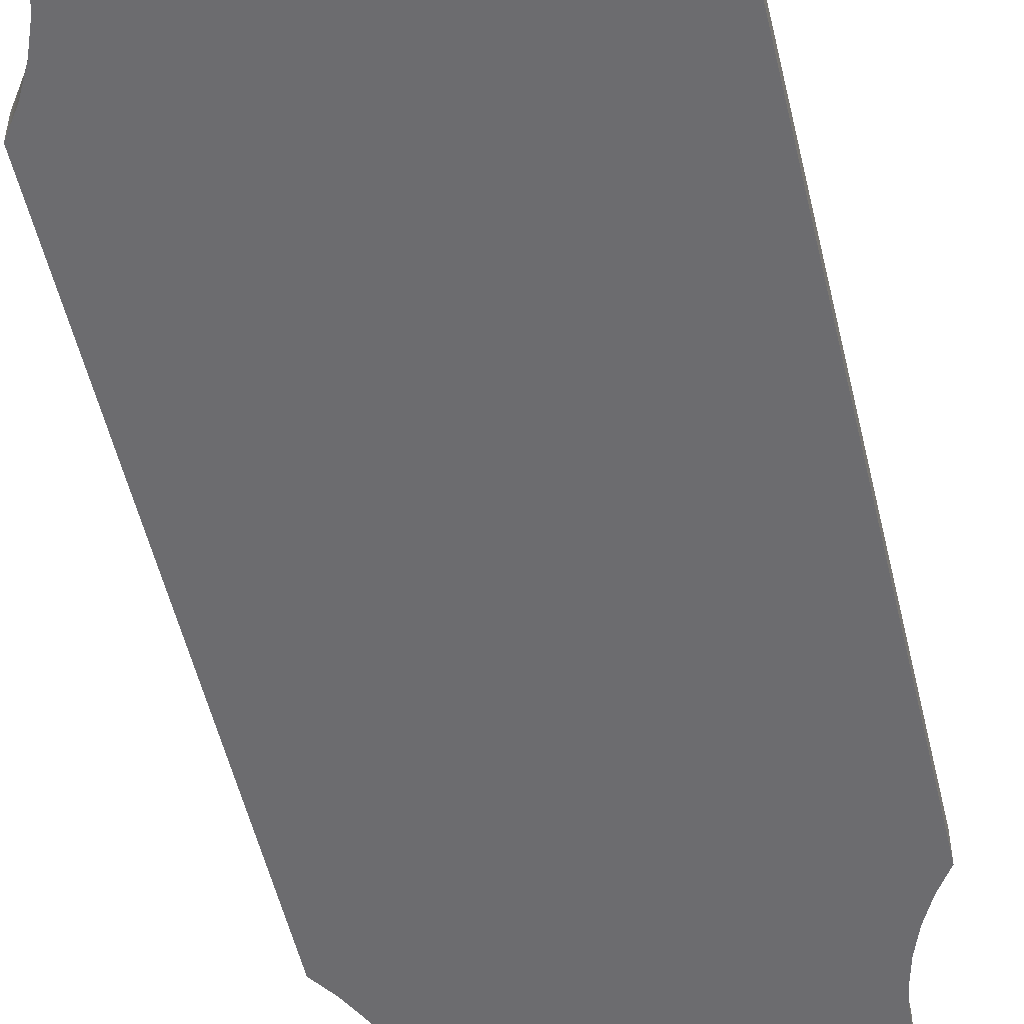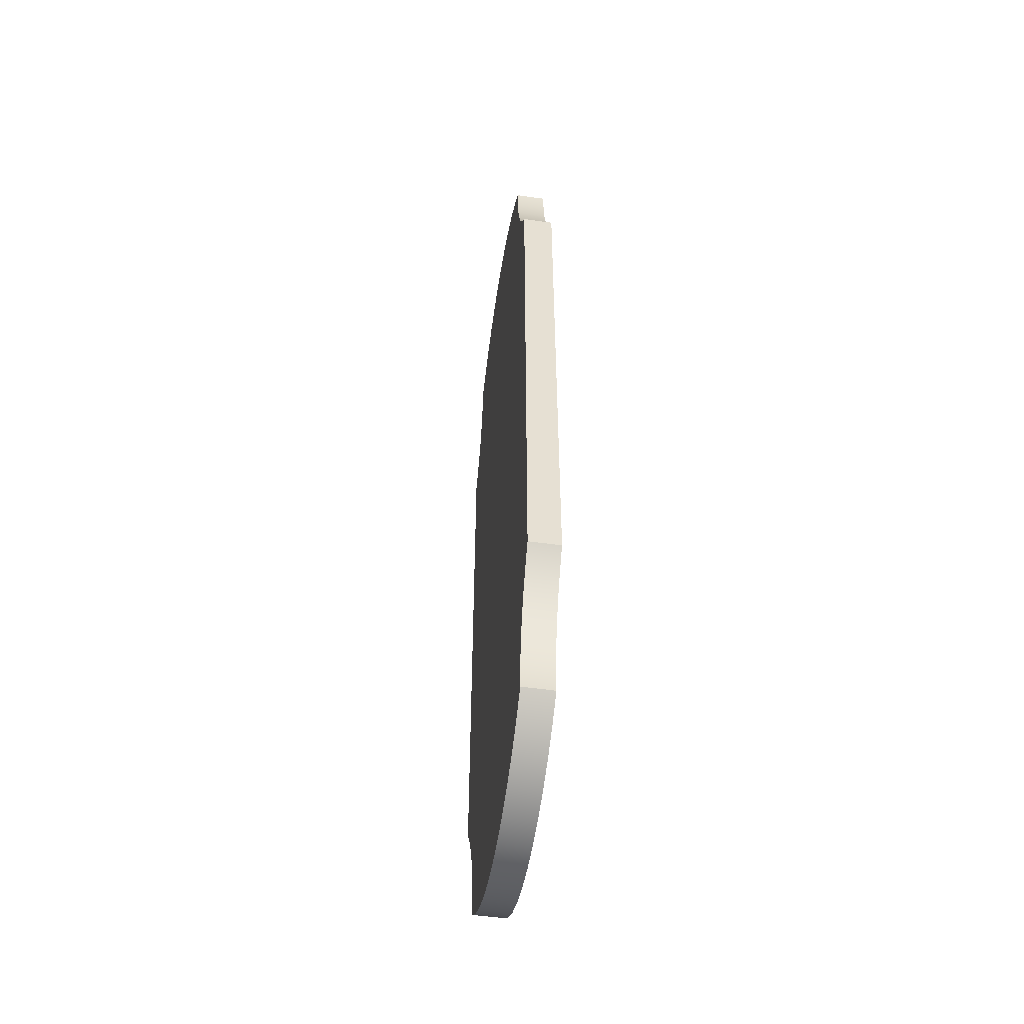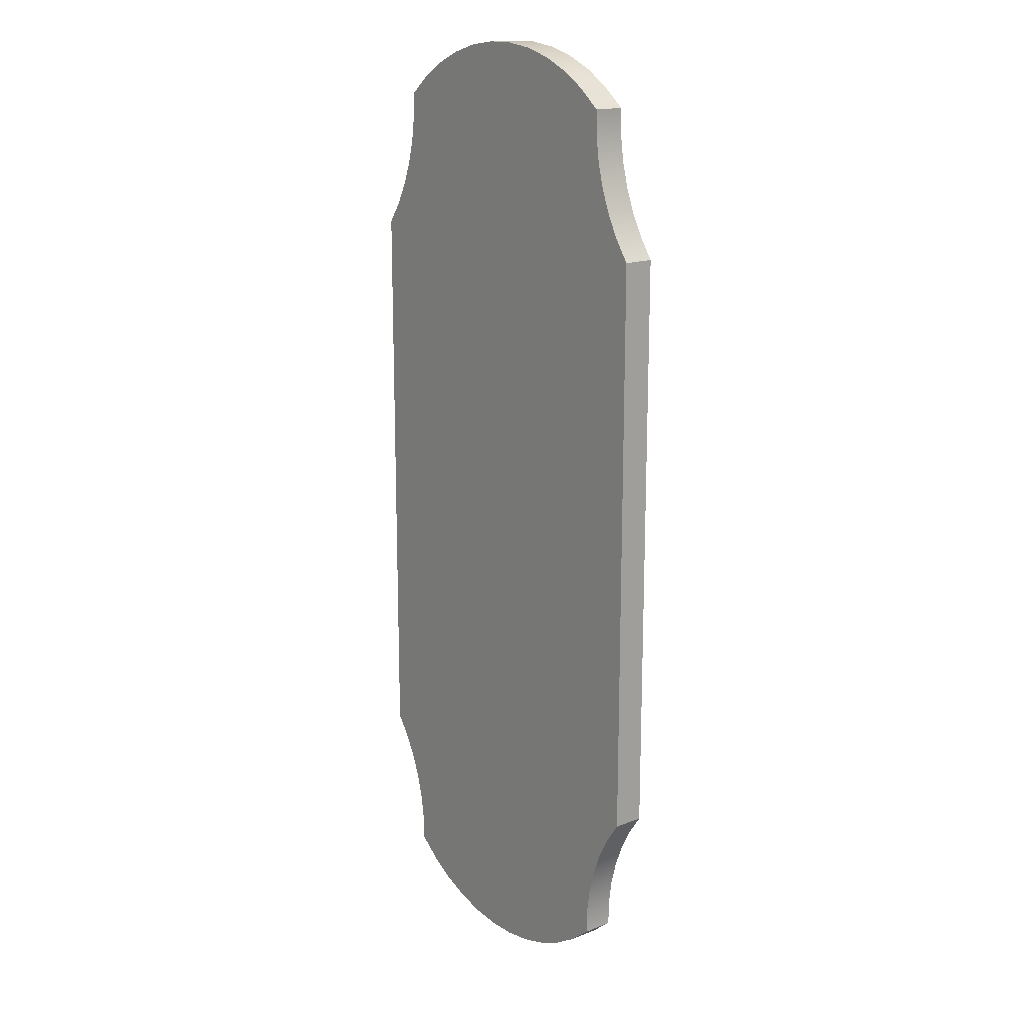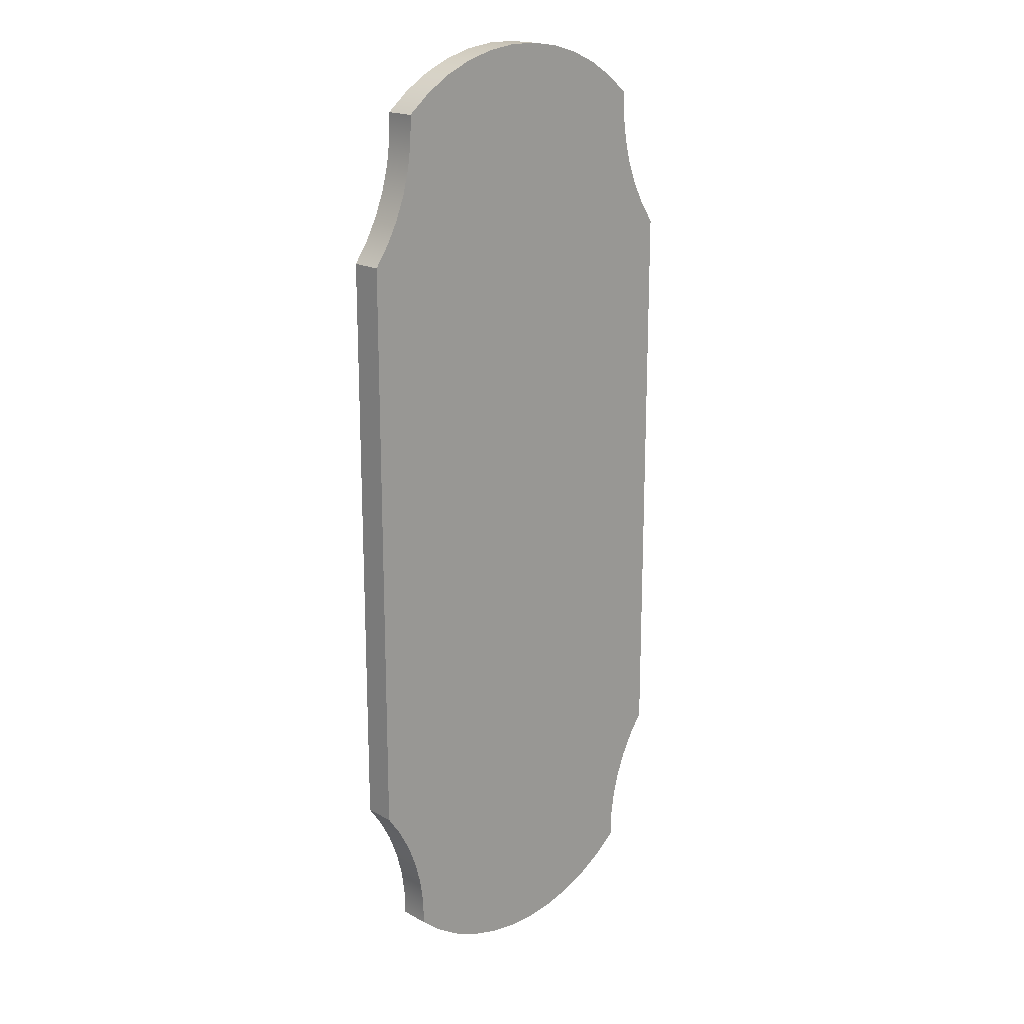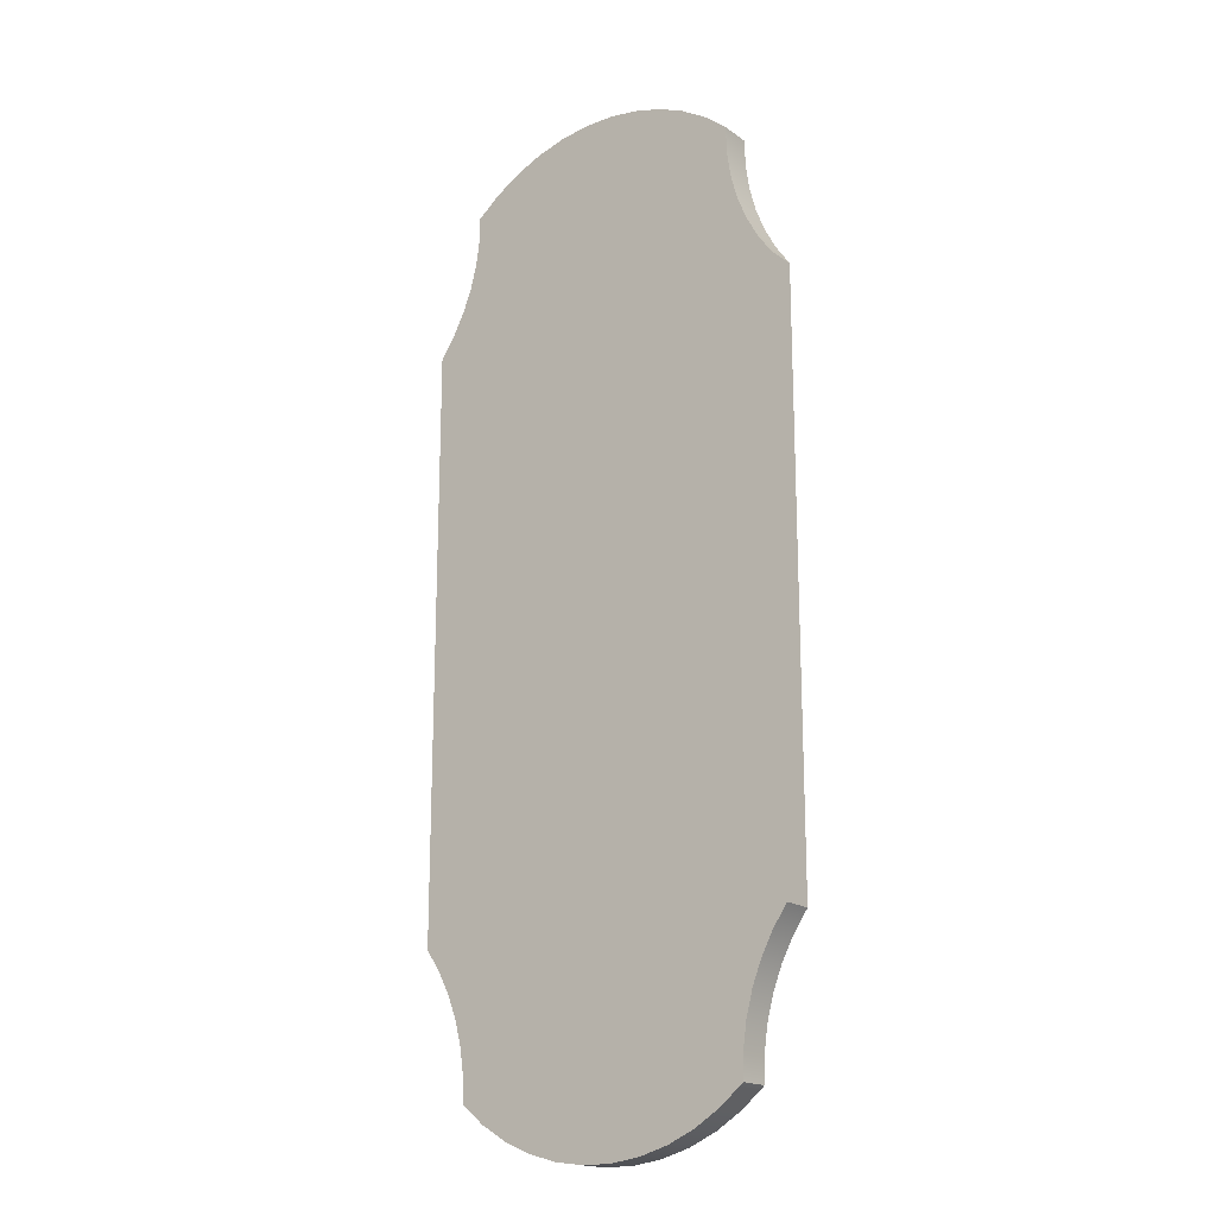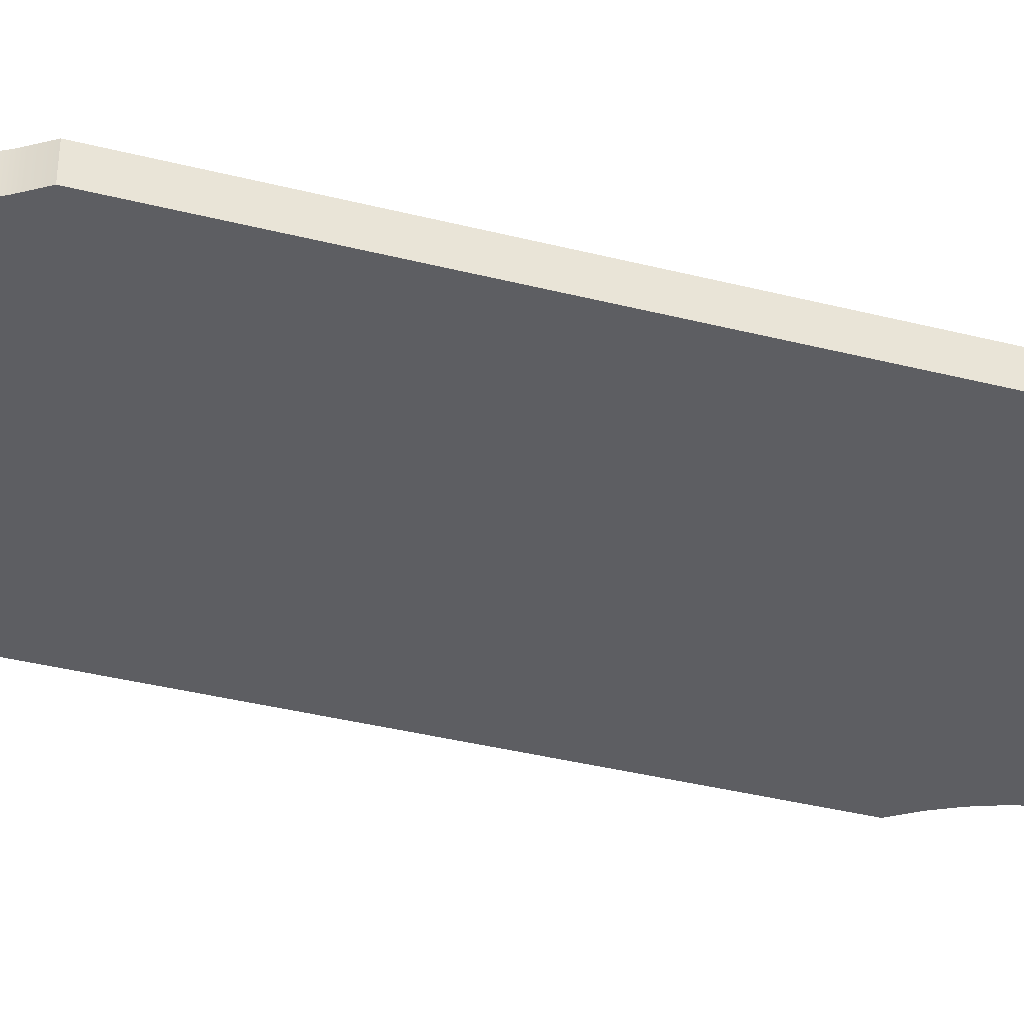
<metadata>
{"format":"obj","ext":"obj","renderer":"f3d","projection":"perspective","resolution":1024,"background":"white","views":[{"elev":-53.8,"azim":13.2,"up":"+Y"},{"elev":-52.3,"azim":-98.7,"up":"+Z"},{"elev":16.2,"azim":-128.7,"up":"+Z"},{"elev":18.4,"azim":-43.7,"up":"+Z"},{"elev":-18.2,"azim":37.0,"up":"+Z"},{"elev":-38.7,"azim":72.4,"up":"+Y"}]}
</metadata>
<code>
v -4.504 0 13.22
v -4.522 0 12.46
v -4.63 0 11.7
v -4.824 0 10.96
v -5.103 0 10.24
v -5.464 0 9.566
v -5.9 0 8.936
v -5.9 -0.95 8.936
v -5.464 -0.95 9.566
v -5.103 -0.95 10.24
v -4.824 -0.95 10.96
v -4.63 -0.95 11.7
v -4.522 -0.95 12.46
v -4.504 -0.95 13.22
v 5.9 0 8.936
v 5.464 0 9.566
v 5.103 0 10.24
v 4.824 0 10.96
v 4.63 0 11.7
v 4.522 0 12.46
v 4.504 0 13.22
v 4.504 -0.95 13.22
v 4.522 -0.95 12.46
v 4.63 -0.95 11.7
v 4.824 -0.95 10.96
v 5.103 -0.95 10.24
v 5.464 -0.95 9.566
v 5.9 -0.95 8.936
v 4.504 0 13.22
v 3.805 0 13.79
v 3.036 0 14.26
v 2.21 0 14.62
v 1.342 0 14.86
v 0.4503 0 14.98
v -0.4503 0 14.98
v -1.342 0 14.86
v -2.21 0 14.62
v -3.036 0 14.26
v -3.805 0 13.79
v -4.504 0 13.22
v -4.504 -0.95 13.22
v -3.805 -0.95 13.79
v -3.036 -0.95 14.26
v -2.21 -0.95 14.62
v -1.342 -0.95 14.86
v -0.4503 -0.95 14.98
v 0.4503 -0.95 14.98
v 1.342 -0.95 14.86
v 2.21 -0.95 14.62
v 3.036 -0.95 14.26
v 3.805 -0.95 13.79
v 4.504 -0.95 13.22
v -4.504 0 -13.22
v -3.805 0 -13.79
v -3.036 0 -14.26
v -2.21 0 -14.62
v -1.342 0 -14.86
v -0.4503 0 -14.98
v 0.4503 0 -14.98
v 1.342 0 -14.86
v 2.21 0 -14.62
v 3.036 0 -14.26
v 3.805 0 -13.79
v 4.504 0 -13.22
v 4.504 -0.95 -13.22
v 3.805 -0.95 -13.79
v 3.036 -0.95 -14.26
v 2.21 -0.95 -14.62
v 1.342 -0.95 -14.86
v 0.4503 -0.95 -14.98
v -0.4503 -0.95 -14.98
v -1.342 -0.95 -14.86
v -2.21 -0.95 -14.62
v -3.036 -0.95 -14.26
v -3.805 -0.95 -13.79
v -4.504 -0.95 -13.22
v -5.9 0 8.936
v -5.9 0 -8.936
v -5.9 -0.95 -8.936
v -5.9 -0.95 8.936
v 4.504 0 -13.22
v 4.522 0 -12.46
v 4.63 0 -11.7
v 4.824 0 -10.96
v 5.103 0 -10.24
v 5.464 0 -9.566
v 5.9 0 -8.936
v 5.9 -0.95 -8.936
v 5.464 -0.95 -9.566
v 5.103 -0.95 -10.24
v 4.824 -0.95 -10.96
v 4.63 -0.95 -11.7
v 4.522 -0.95 -12.46
v 4.504 -0.95 -13.22
v -5.9 0 -8.936
v -5.464 0 -9.566
v -5.103 0 -10.24
v -4.824 0 -10.96
v -4.63 0 -11.7
v -4.522 0 -12.46
v -4.504 0 -13.22
v -4.504 -0.95 -13.22
v -4.522 -0.95 -12.46
v -4.63 -0.95 -11.7
v -4.824 -0.95 -10.96
v -5.103 -0.95 -10.24
v -5.464 -0.95 -9.566
v -5.9 -0.95 -8.936
v -4.504 -0.95 -13.22
v -3.805 -0.95 -13.79
v -3.036 -0.95 -14.26
v -2.21 -0.95 -14.62
v -1.342 -0.95 -14.86
v -0.4503 -0.95 -14.98
v 0.4503 -0.95 -14.98
v 1.342 -0.95 -14.86
v 2.21 -0.95 -14.62
v 3.036 -0.95 -14.26
v 3.805 -0.95 -13.79
v 4.504 -0.95 -13.22
v 4.522 -0.95 -12.46
v 4.63 -0.95 -11.7
v 4.824 -0.95 -10.96
v 5.103 -0.95 -10.24
v 5.464 -0.95 -9.566
v 5.9 -0.95 -8.936
v 5.9 -0.95 8.936
v 5.464 -0.95 9.566
v 5.103 -0.95 10.24
v 4.824 -0.95 10.96
v 4.63 -0.95 11.7
v 4.522 -0.95 12.46
v 4.504 -0.95 13.22
v 3.805 -0.95 13.79
v 3.036 -0.95 14.26
v 2.21 -0.95 14.62
v 1.342 -0.95 14.86
v 0.4503 -0.95 14.98
v -0.4503 -0.95 14.98
v -1.342 -0.95 14.86
v -2.21 -0.95 14.62
v -3.036 -0.95 14.26
v -3.805 -0.95 13.79
v -4.504 -0.95 13.22
v -4.522 -0.95 12.46
v -4.63 -0.95 11.7
v -4.824 -0.95 10.96
v -5.103 -0.95 10.24
v -5.464 -0.95 9.566
v -5.9 -0.95 8.936
v -5.9 -0.95 -8.936
v -5.464 -0.95 -9.566
v -5.103 -0.95 -10.24
v -4.824 -0.95 -10.96
v -4.63 -0.95 -11.7
v -4.522 -0.95 -12.46
v 4.504 0 -13.22
v 3.805 0 -13.79
v 3.036 0 -14.26
v 2.21 0 -14.62
v 1.342 0 -14.86
v 0.4503 0 -14.98
v -0.4503 0 -14.98
v -1.342 0 -14.86
v -2.21 0 -14.62
v -3.036 0 -14.26
v -3.805 0 -13.79
v -4.504 0 -13.22
v -4.522 0 -12.46
v -4.63 0 -11.7
v -4.824 0 -10.96
v -5.103 0 -10.24
v -5.464 0 -9.566
v -5.9 0 -8.936
v -5.9 0 8.936
v -5.464 0 9.566
v -5.103 0 10.24
v -4.824 0 10.96
v -4.63 0 11.7
v -4.522 0 12.46
v -4.504 0 13.22
v -3.805 0 13.79
v -3.036 0 14.26
v -2.21 0 14.62
v -1.342 0 14.86
v -0.4503 0 14.98
v 0.4503 0 14.98
v 1.342 0 14.86
v 2.21 0 14.62
v 3.036 0 14.26
v 3.805 0 13.79
v 4.504 0 13.22
v 4.522 0 12.46
v 4.63 0 11.7
v 4.824 0 10.96
v 5.103 0 10.24
v 5.464 0 9.566
v 5.9 0 8.936
v 5.9 0 -8.936
v 5.464 0 -9.566
v 5.103 0 -10.24
v 4.824 0 -10.96
v 4.63 0 -11.7
v 4.522 0 -12.46
v 5.9 0 -8.936
v 5.9 0 8.936
v 5.9 -0.95 8.936
v 5.9 -0.95 -8.936
f 14 1 13
f 13 1 2
f 13 2 3
f 13 3 12
f 12 3 4
f 12 4 11
f 11 4 5
f 11 5 10
f 10 5 6
f 10 6 9
f 9 6 8
f 8 6 7
f 28 15 27
f 27 15 16
f 27 16 17
f 27 17 26
f 26 17 18
f 26 18 25
f 25 18 19
f 25 19 24
f 24 19 20
f 24 20 23
f 23 20 22
f 22 20 21
f 52 29 51
f 51 29 30
f 51 30 50
f 50 30 31
f 50 31 49
f 49 31 32
f 49 32 48
f 48 32 33
f 48 33 47
f 47 33 34
f 47 34 46
f 46 34 35
f 46 35 45
f 45 35 36
f 45 36 44
f 44 36 37
f 44 37 43
f 43 37 38
f 43 38 42
f 42 38 39
f 42 39 41
f 41 39 40
f 76 53 75
f 75 53 54
f 75 54 74
f 74 54 55
f 74 55 73
f 73 55 56
f 73 56 72
f 72 56 57
f 72 57 71
f 71 57 58
f 71 58 70
f 70 58 59
f 70 59 69
f 69 59 60
f 69 60 68
f 68 60 61
f 68 61 67
f 67 61 62
f 67 62 66
f 66 62 63
f 66 63 65
f 65 63 64
f 77 78 80
f 80 78 79
f 94 81 93
f 93 81 82
f 93 82 83
f 93 83 92
f 92 83 84
f 92 84 91
f 91 84 85
f 91 85 90
f 90 85 86
f 90 86 89
f 89 86 88
f 88 86 87
f 108 95 107
f 107 95 96
f 107 96 97
f 107 97 106
f 106 97 98
f 106 98 105
f 105 98 99
f 105 99 104
f 104 99 100
f 104 100 103
f 103 100 102
f 102 100 101
f 109 110 156
f 156 110 155
f 155 110 111
f 155 111 154
f 154 111 112
f 154 112 113
f 114 139 113
f 113 139 140
f 113 140 153
f 153 140 148
f 153 148 152
f 152 148 149
f 152 149 151
f 151 149 150
f 114 115 139
f 139 115 138
f 138 115 116
f 138 116 137
f 137 116 129
f 137 129 130
f 117 123 116
f 116 123 124
f 116 124 129
f 129 124 128
f 128 124 125
f 128 125 127
f 127 125 126
f 117 118 123
f 123 118 122
f 122 118 119
f 122 119 121
f 121 119 120
f 131 135 130
f 130 135 136
f 130 136 137
f 135 131 134
f 134 131 132
f 134 132 133
f 148 140 147
f 147 140 141
f 147 141 142
f 147 142 146
f 146 142 143
f 146 143 145
f 145 143 144
f 153 154 113
f 157 158 204
f 204 158 203
f 203 158 159
f 203 159 202
f 202 159 160
f 202 160 161
f 162 187 161
f 161 187 188
f 161 188 196
f 196 188 195
f 195 188 189
f 195 189 190
f 187 162 186
f 186 162 163
f 186 163 164
f 165 171 164
f 164 171 172
f 164 172 185
f 185 172 177
f 185 177 178
f 165 166 171
f 171 166 170
f 170 166 167
f 170 167 169
f 169 167 168
f 172 173 177
f 177 173 176
f 176 173 174
f 176 174 175
f 179 183 178
f 178 183 184
f 178 184 185
f 183 179 182
f 182 179 180
f 182 180 181
f 185 186 164
f 195 190 194
f 194 190 191
f 194 191 193
f 193 191 192
f 161 196 201
f 201 196 197
f 201 197 200
f 200 197 198
f 200 198 199
f 201 202 161
f 205 206 208
f 208 206 207

</code>
